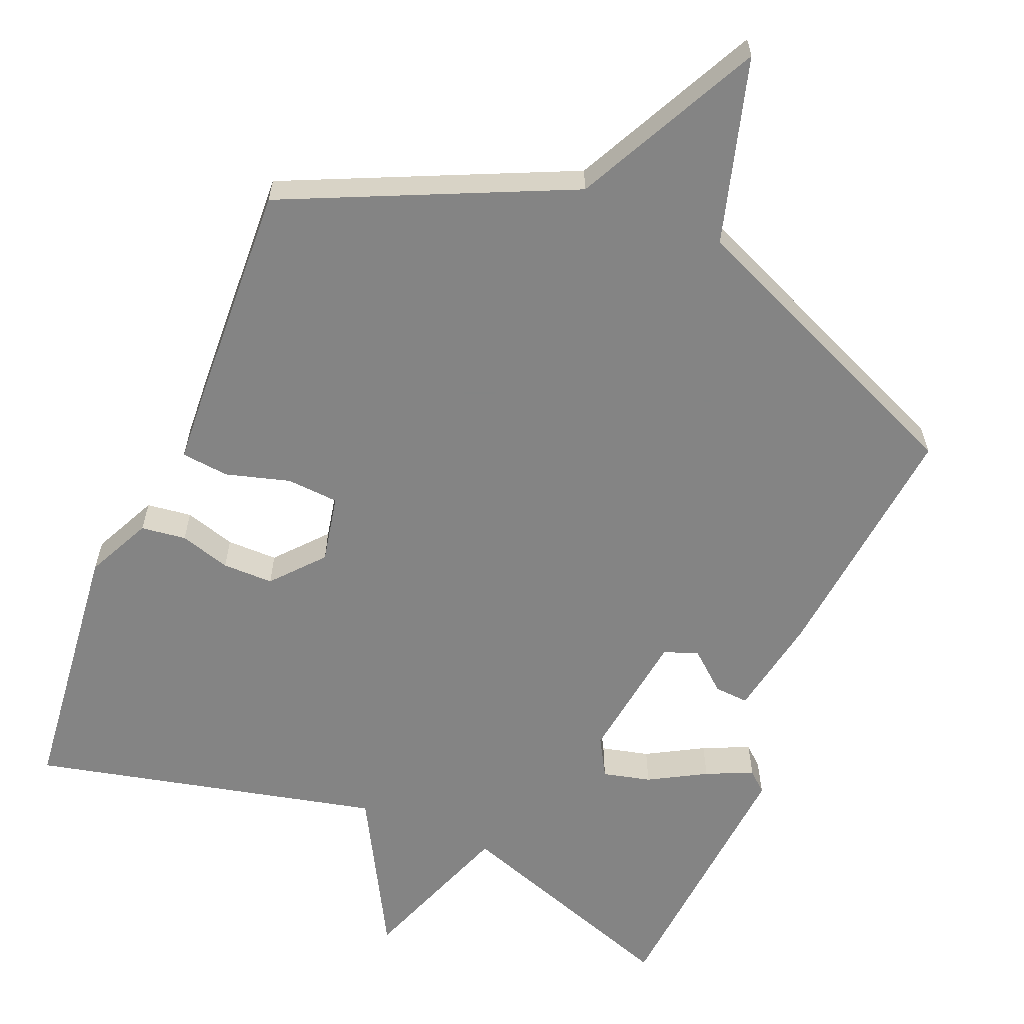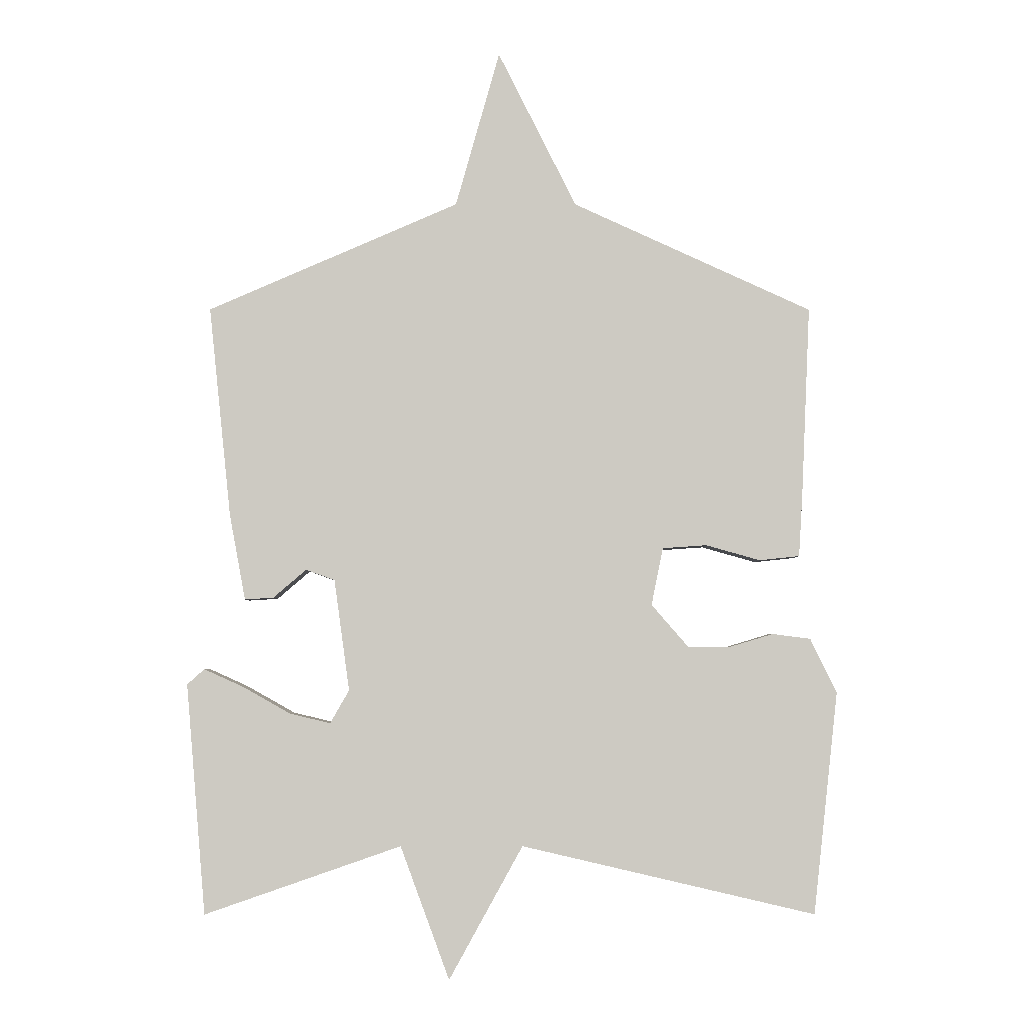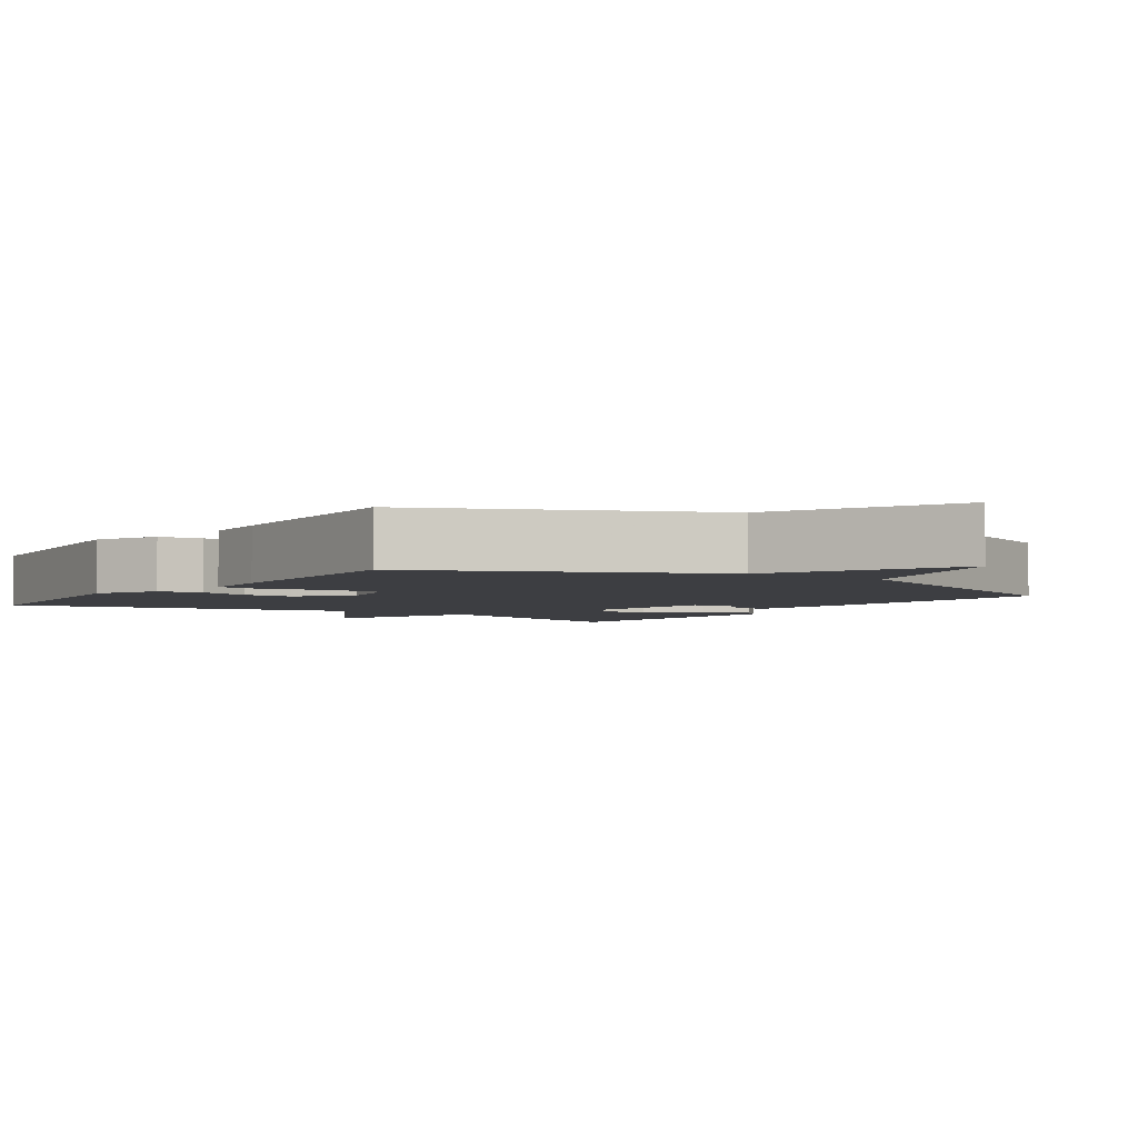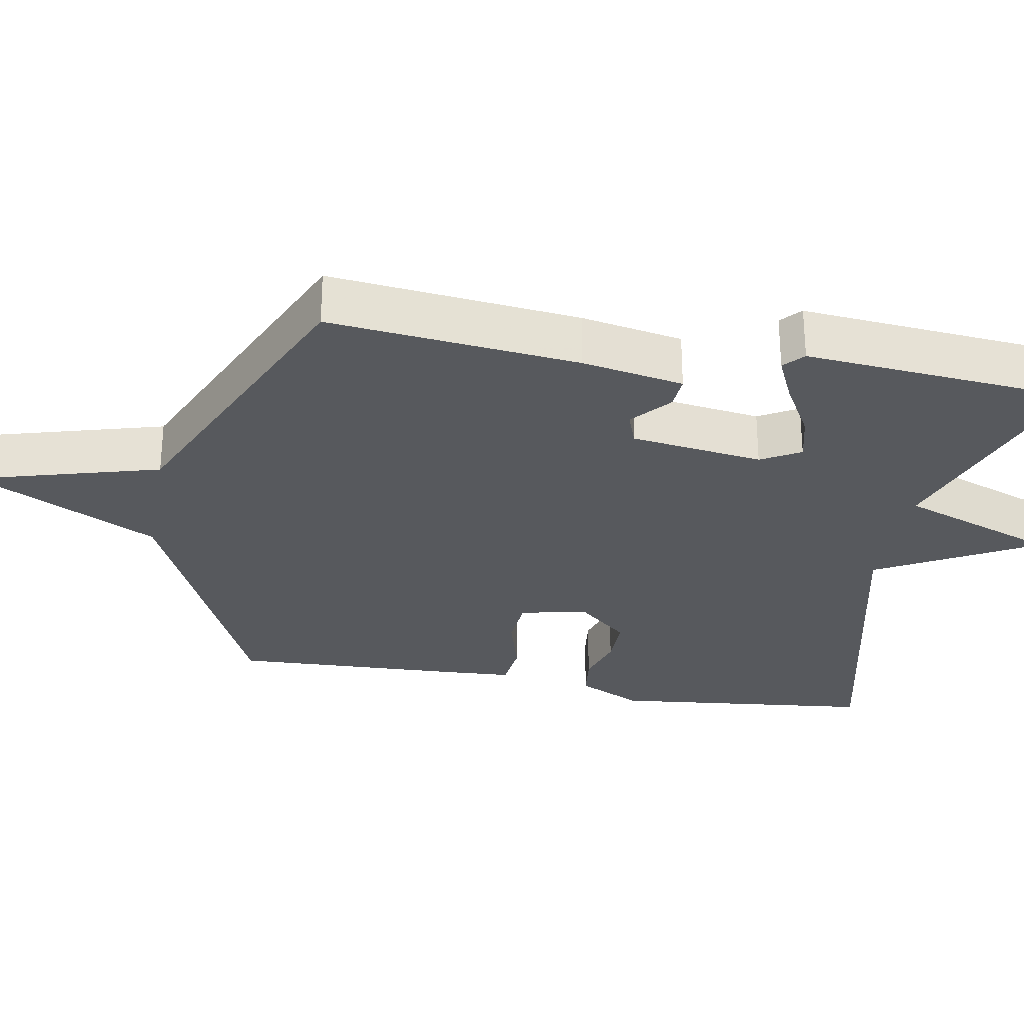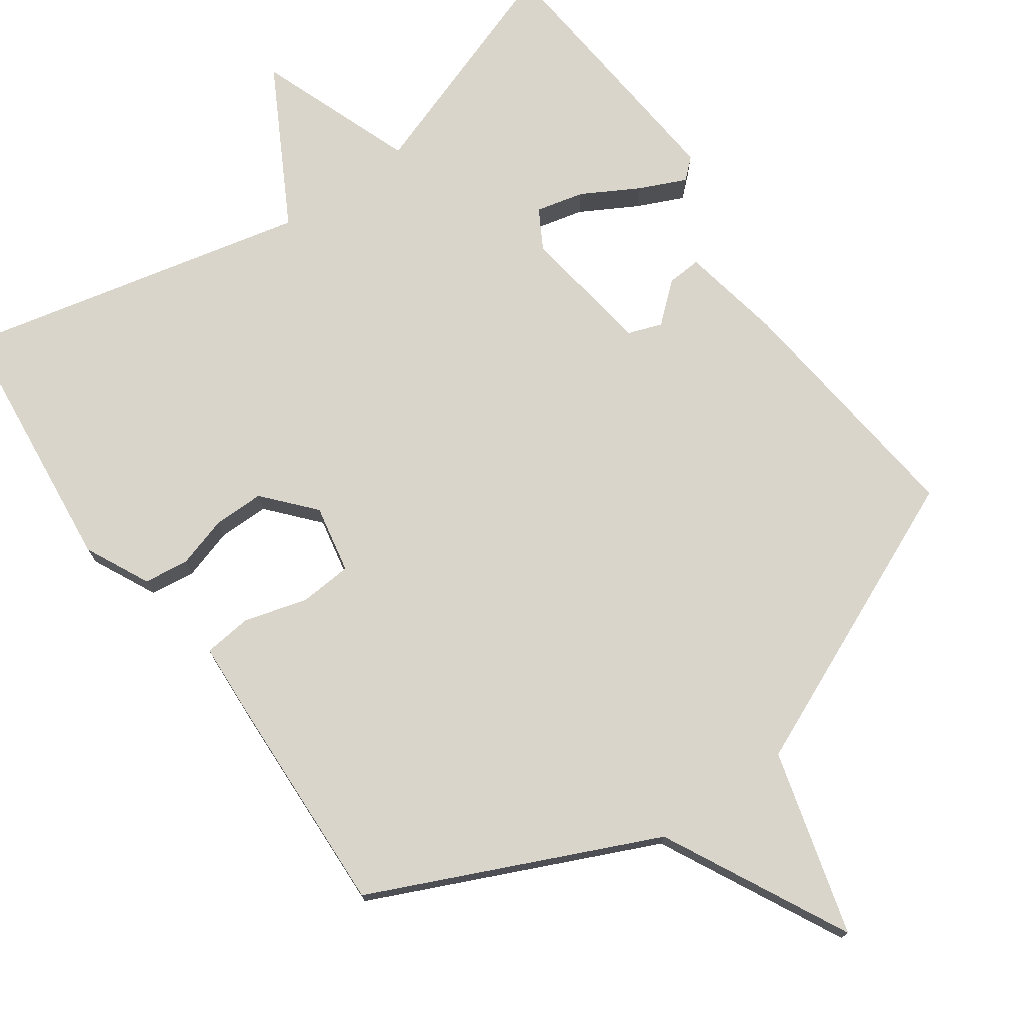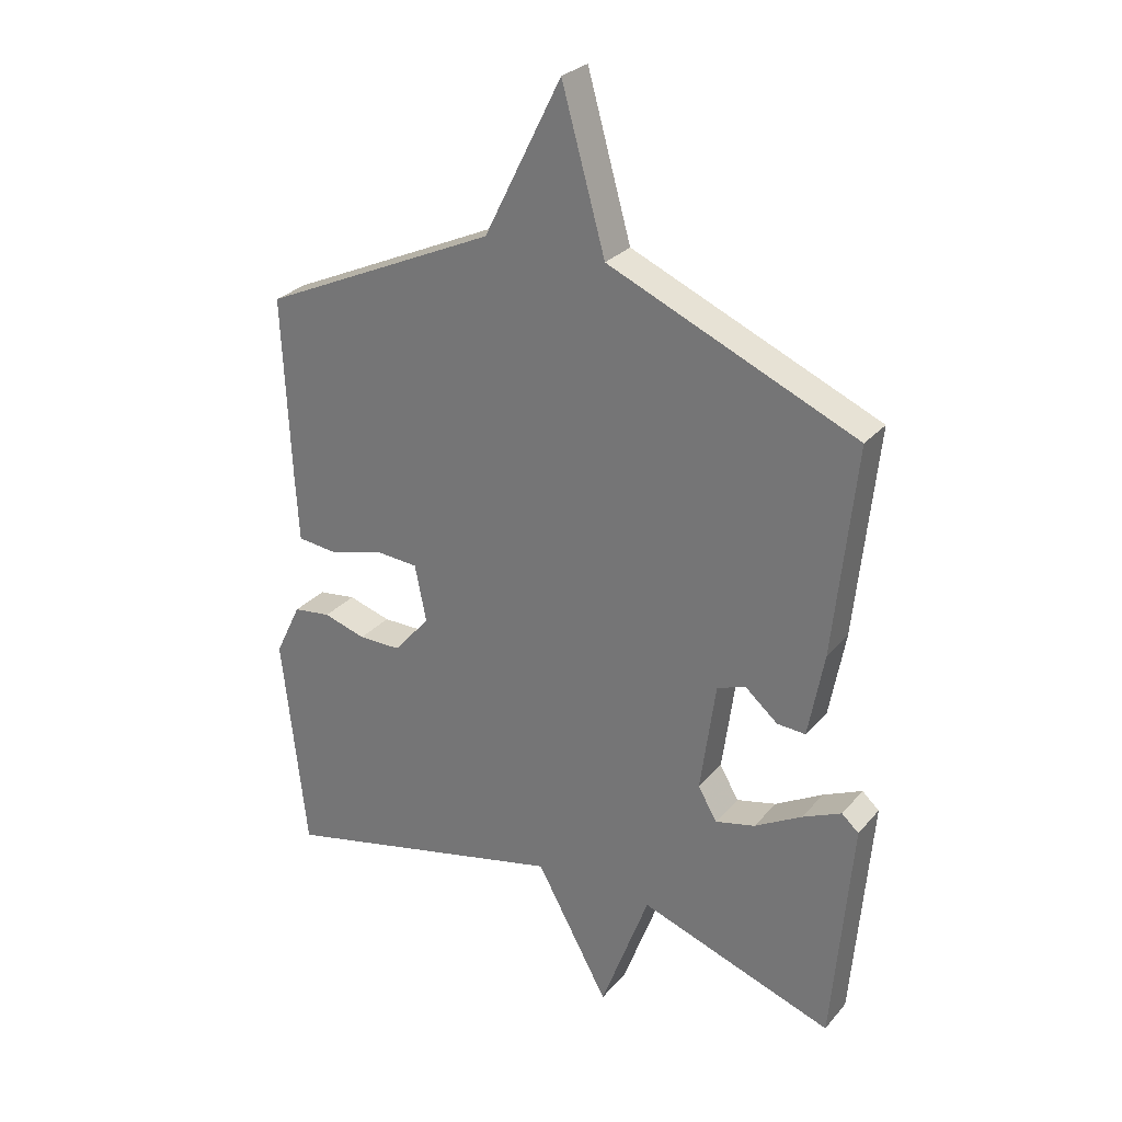
<metadata>
{"format":"obj","ext":"obj","renderer":"f3d","projection":"perspective","resolution":1024,"background":"white","views":[{"elev":-61.3,"azim":-22.5,"up":"+Y"},{"elev":-3.9,"azim":179.8,"up":"+Z"},{"elev":-3.5,"azim":-34.5,"up":"+Y"},{"elev":-29.1,"azim":79.7,"up":"+Y"},{"elev":74.5,"azim":-35.5,"up":"+Y"},{"elev":27.9,"azim":31.8,"up":"+Z"}]}
</metadata>
<code>
v 0.5 0.07 -0.5
v 0.179 0.07 -0.389
v 0.099 0.07 -0.606
v -0.021 0.07 -0.389
v -0.5 0.07 -0.5
v -0.54 0.07 -0.138
v -0.497 0.07 -0.049
v -0.435 0.07 -0.041
v -0.365 0.07 -0.062
v -0.295 0.07 -0.062
v -0.235 0.07 0.007
v -0.254 0.07 0.101
v -0.326 0.07 0.106
v -0.414 0.07 0.081
v -0.48 0.07 0.088
v -0.486 0.07 0.187
v -0.5 0.07 0.5
v -0.11 0.07 0.678
v 0.018 0.07 0.933
v 0.09 0.07 0.678
v 0.5 0.07 0.5
v 0.464 0.07 0.156
v 0.438 0.07 0.016
v 0.391 0.07 0.019
v 0.337 0.07 0.065
v 0.29 0.07 0.048
v 0.265 0.07 -0.134
v 0.296 0.07 -0.188
v 0.362 0.07 -0.172
v 0.44 0.07 -0.128
v 0.504 0.07 -0.099
v 0.532 0.07 -0.124
v 0.5 0 -0.5
v 0.179 0 -0.389
v 0.099 0 -0.606
v -0.021 0 -0.389
v -0.5 0 -0.5
v -0.54 0 -0.138
v -0.497 0 -0.049
v -0.435 0 -0.041
v -0.365 0 -0.062
v -0.295 0 -0.062
v -0.235 0 0.007
v -0.254 0 0.101
v -0.326 0 0.106
v -0.414 0 0.081
v -0.48 0 0.088
v -0.486 0 0.187
v -0.5 0 0.5
v -0.11 0 0.678
v 0.018 0 0.933
v 0.09 0 0.678
v 0.5 0 0.5
v 0.464 0 0.156
v 0.438 0 0.016
v 0.391 0 0.019
v 0.337 0 0.065
v 0.29 0 0.048
v 0.265 0 -0.134
v 0.296 0 -0.188
v 0.362 0 -0.172
v 0.44 0 -0.128
v 0.504 0 -0.099
v 0.532 0 -0.124
f 32 1 2
f 31 32 2
f 30 31 2
f 29 30 2
f 28 29 2
f 27 28 2
f 2 3 4
f 27 2 4
f 26 27 4
f 23 24 25
f 22 23 25
f 21 22 25
f 20 21 25
f 20 25 26
f 18 19 20
f 17 18 20
f 16 17 20
f 15 16 20
f 14 15 20
f 13 14 20
f 12 13 20
f 20 26 4
f 12 20 4
f 11 12 4
f 7 8 9
f 6 7 9
f 5 6 9
f 4 5 9
f 4 9 10
f 4 10 11
f 34 33 64
f 34 64 63
f 34 63 62
f 34 62 61
f 34 61 60
f 34 60 59
f 36 35 34
f 36 34 59
f 36 59 58
f 57 56 55
f 57 55 54
f 57 54 53
f 57 53 52
f 58 57 52
f 52 51 50
f 52 50 49
f 52 49 48
f 52 48 47
f 52 47 46
f 52 46 45
f 52 45 44
f 36 58 52
f 36 52 44
f 36 44 43
f 41 40 39
f 41 39 38
f 41 38 37
f 41 37 36
f 42 41 36
f 43 42 36
f 1 33 34 2
f 2 34 35 3
f 3 35 36 4
f 4 36 37 5
f 5 37 38 6
f 6 38 39 7
f 7 39 40 8
f 8 40 41 9
f 9 41 42 10
f 10 42 43 11
f 11 43 44 12
f 12 44 45 13
f 13 45 46 14
f 14 46 47 15
f 15 47 48 16
f 16 48 49 17
f 17 49 50 18
f 18 50 51 19
f 19 51 52 20
f 20 52 53 21
f 21 53 54 22
f 22 54 55 23
f 23 55 56 24
f 24 56 57 25
f 25 57 58 26
f 26 58 59 27
f 27 59 60 28
f 28 60 61 29
f 29 61 62 30
f 30 62 63 31
f 31 63 64 32
f 32 64 33 1

</code>
